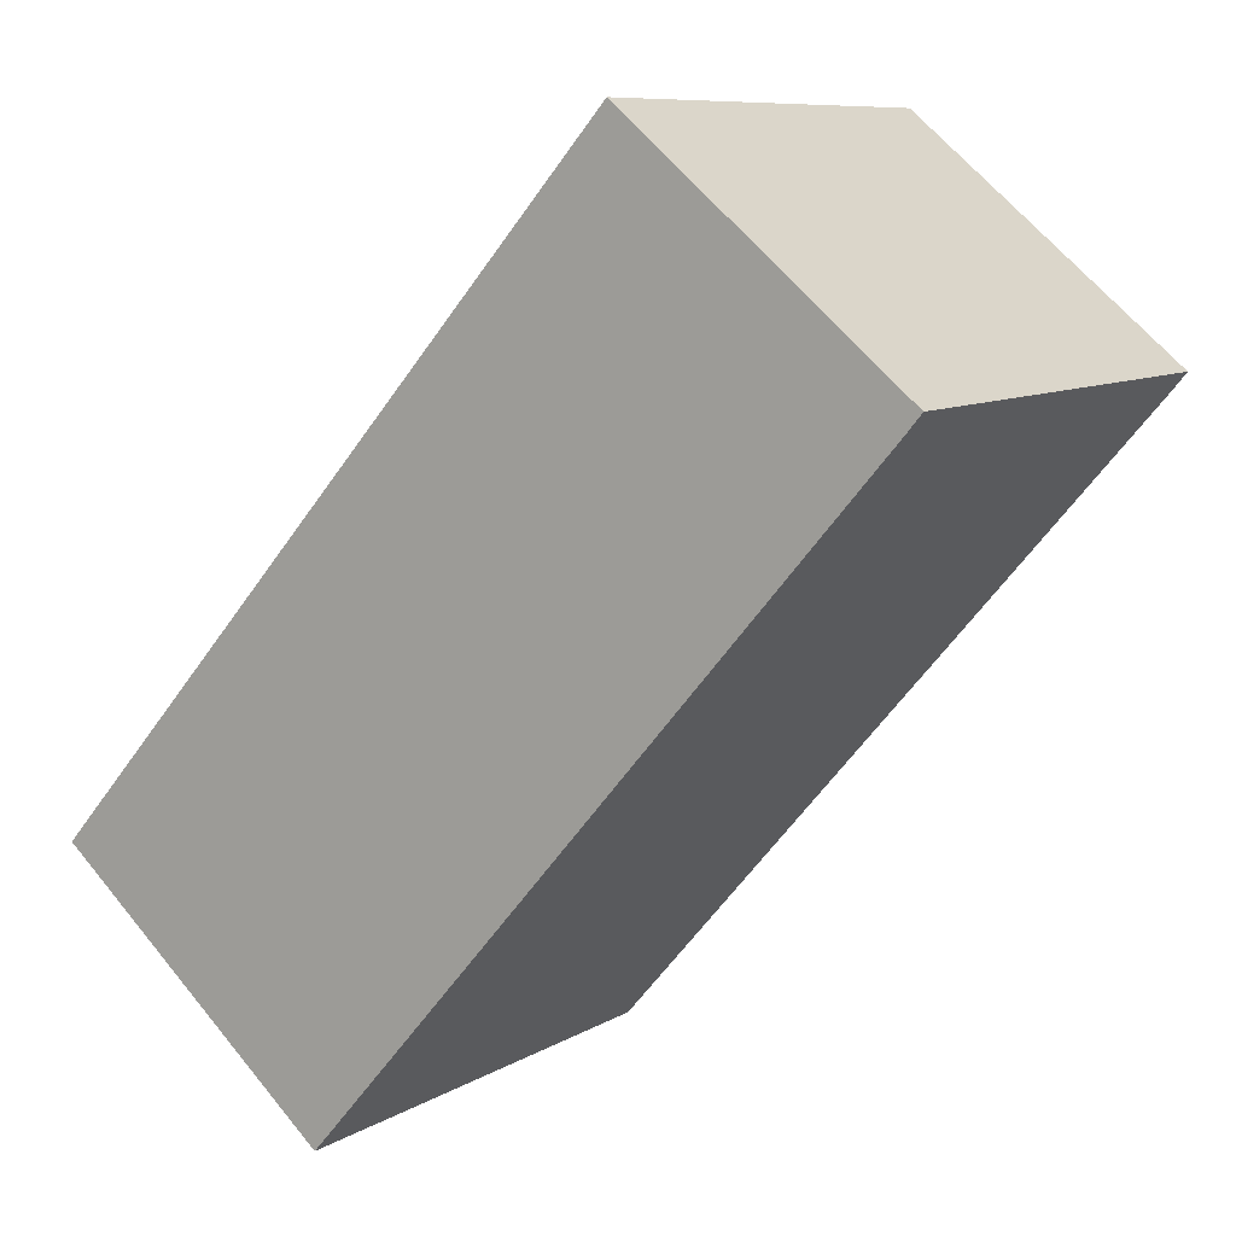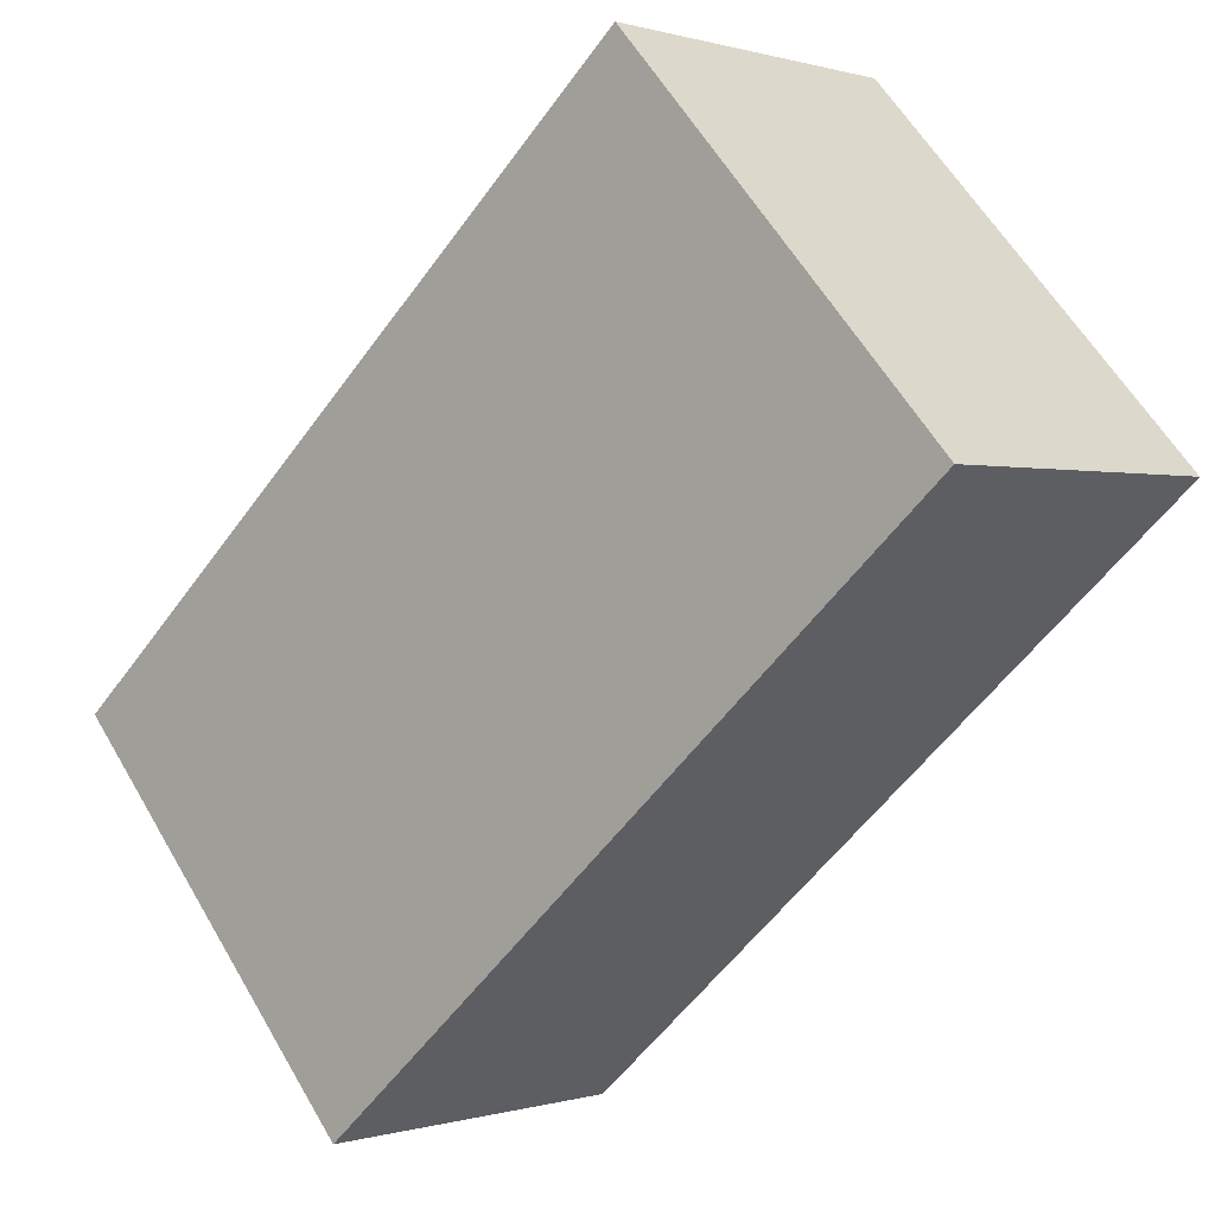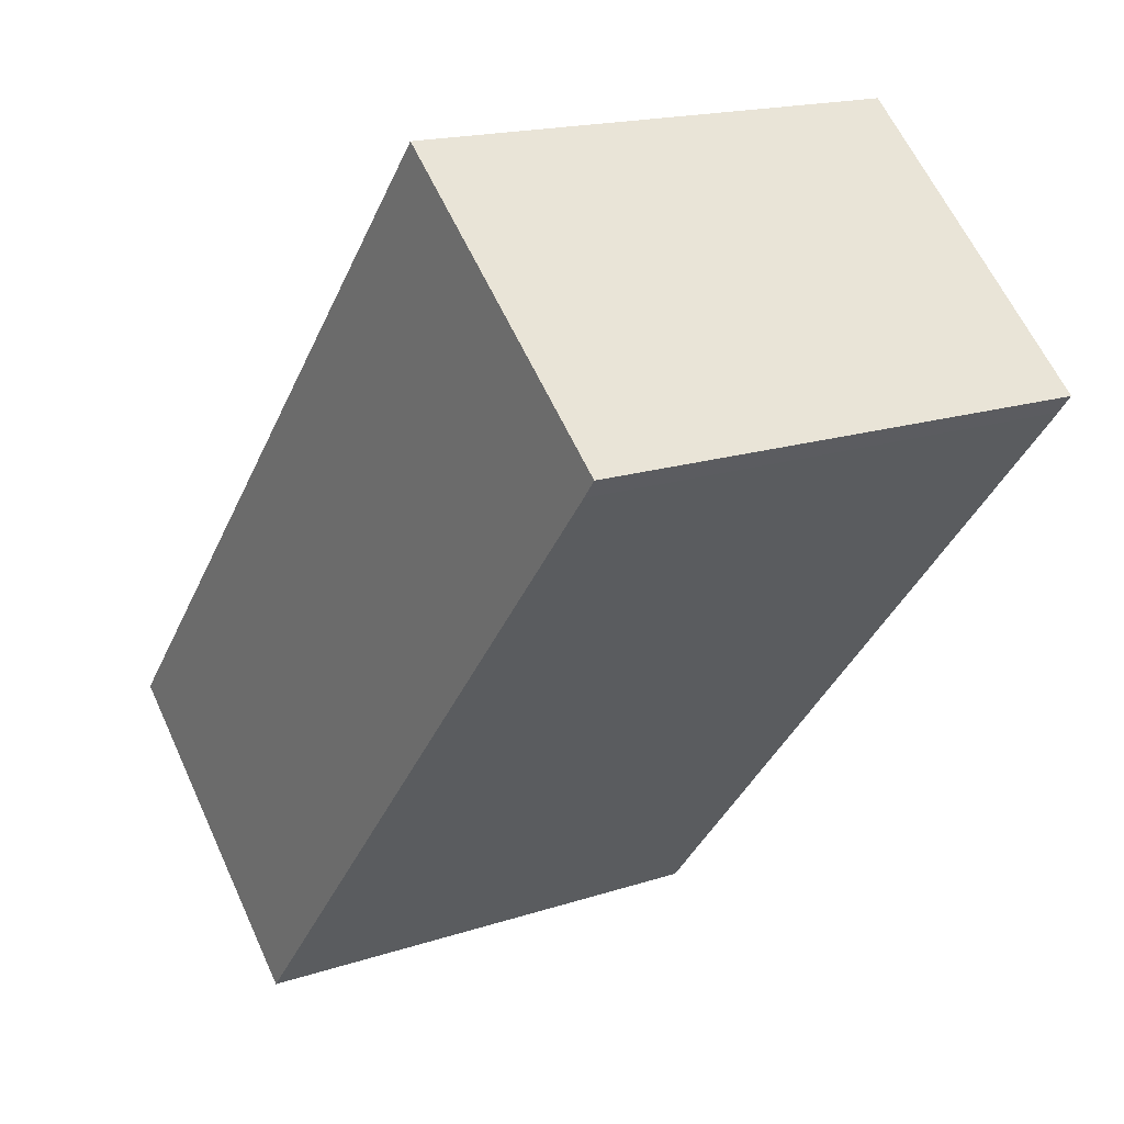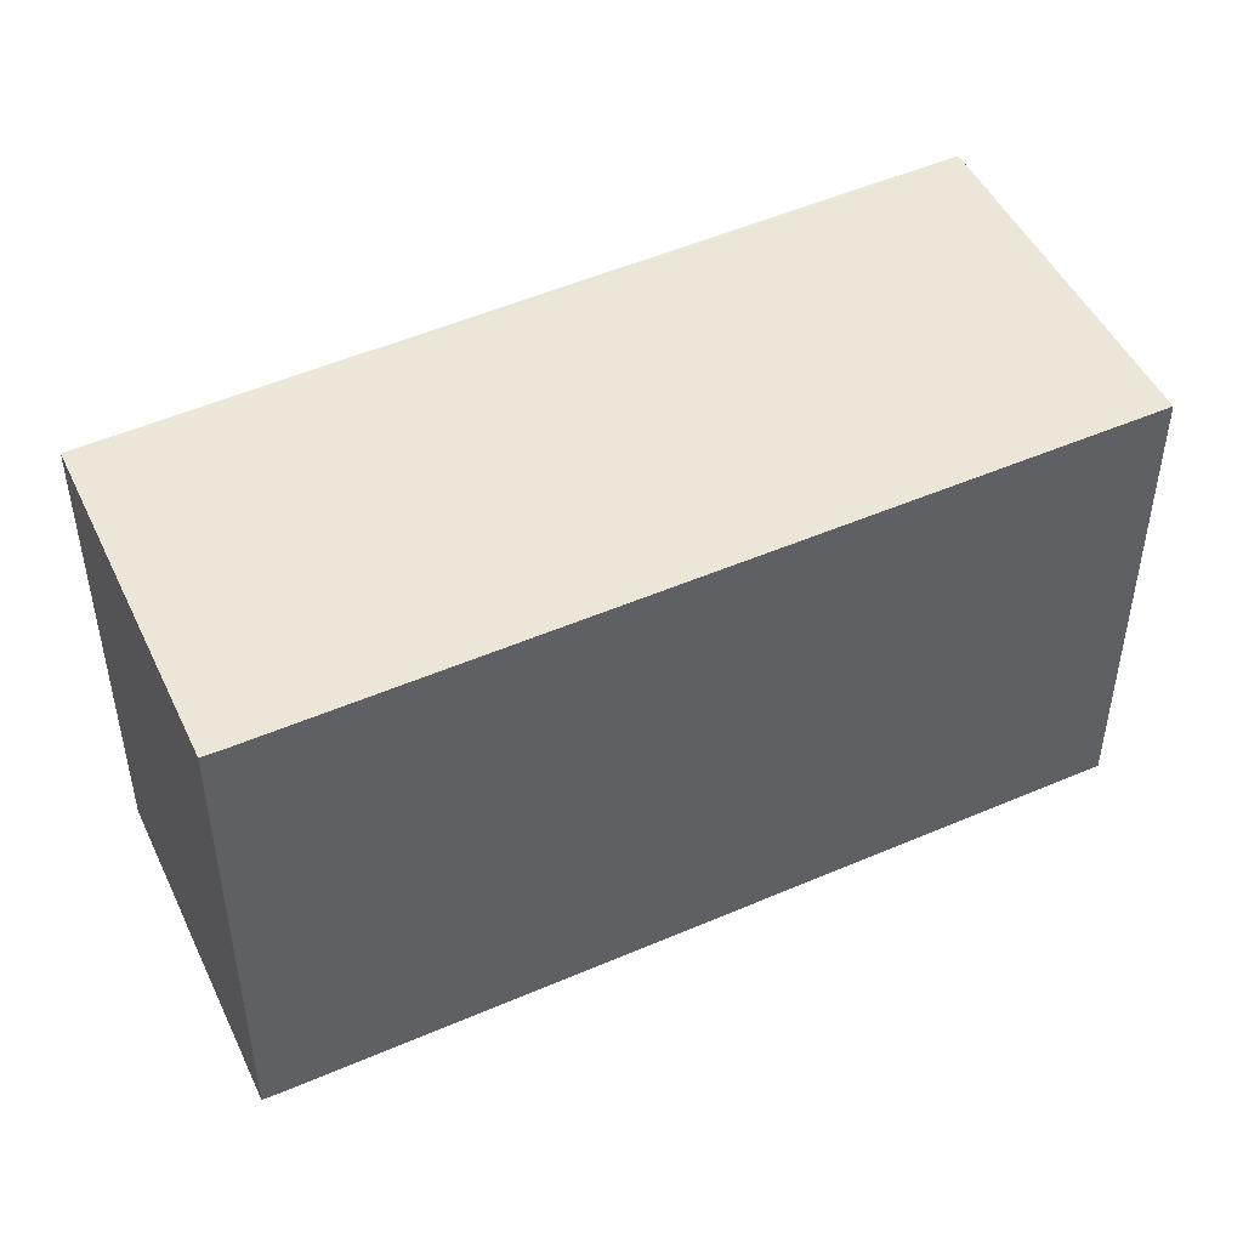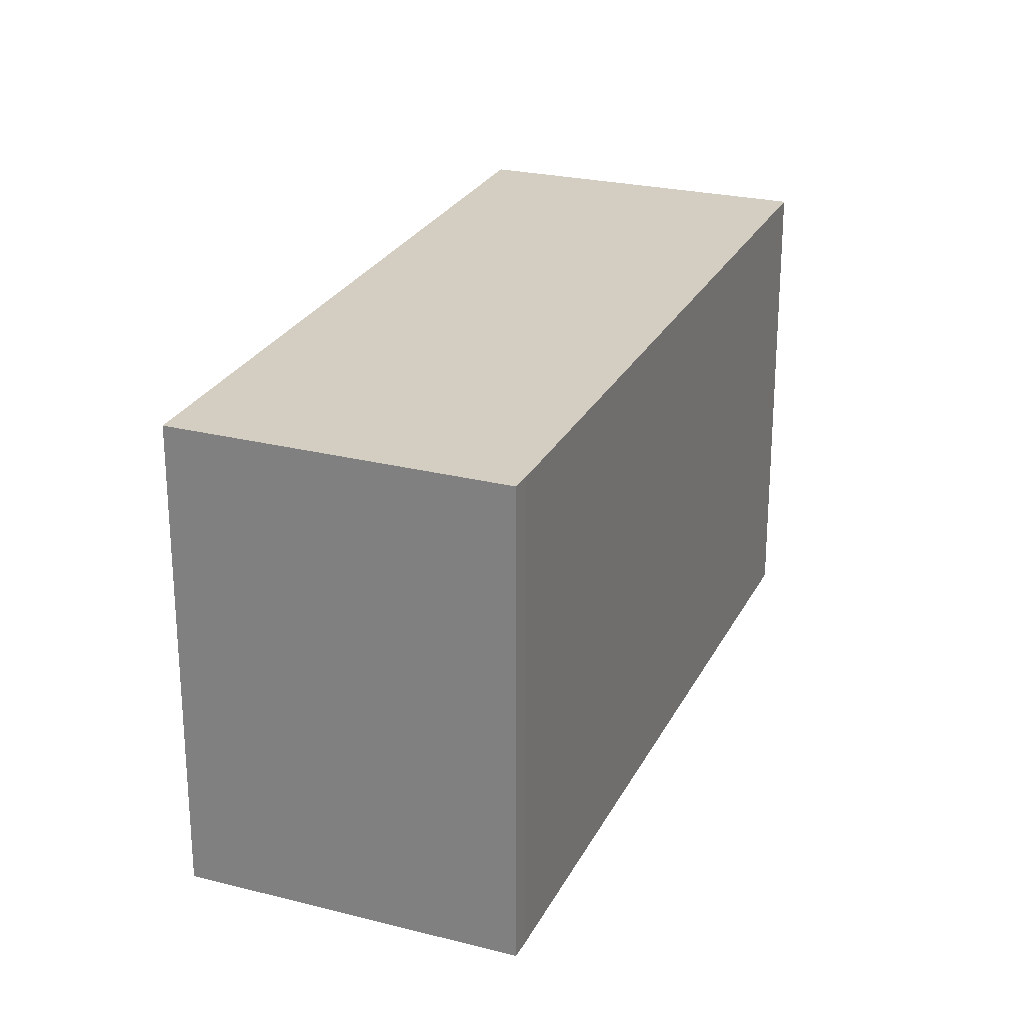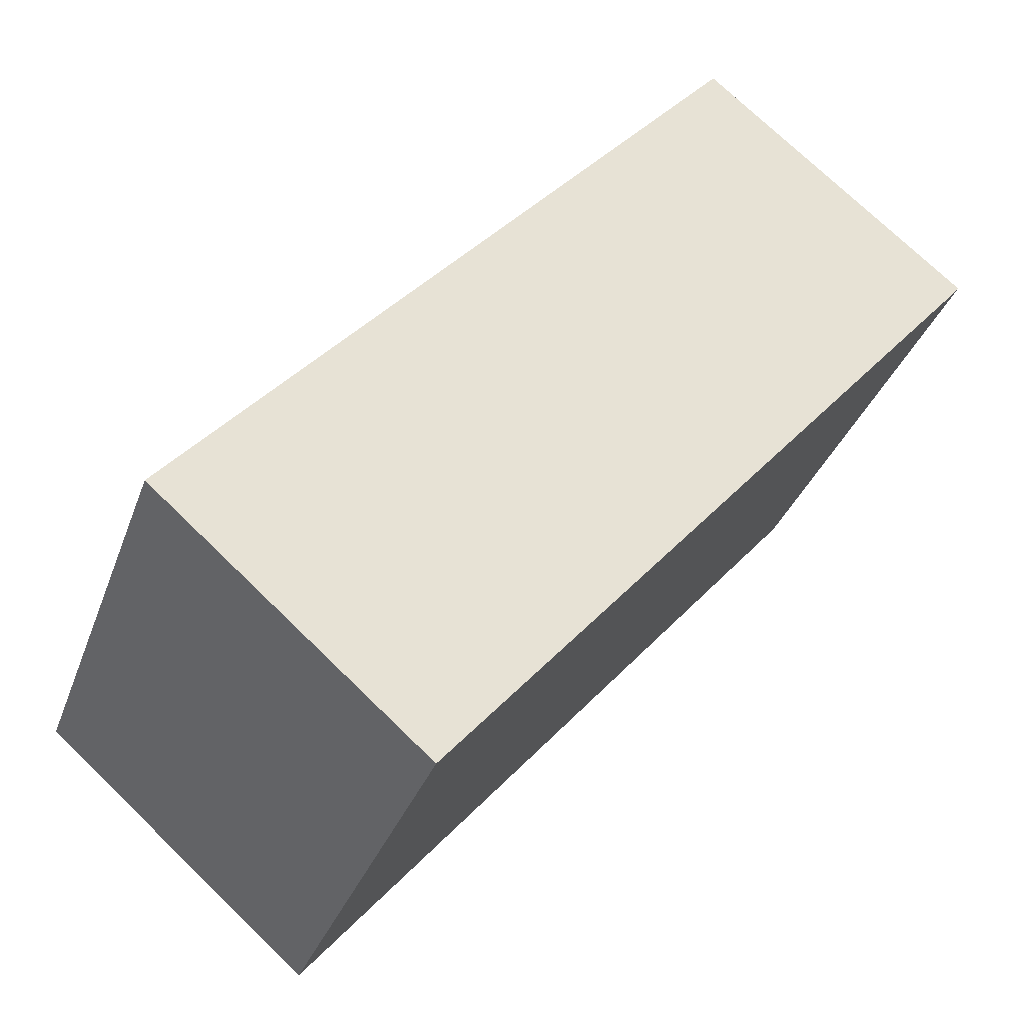
<metadata>
{"format":"obj","ext":"obj","renderer":"f3d","projection":"perspective","resolution":1024,"background":"white","views":[{"elev":8.8,"azim":33.0,"up":"+Z"},{"elev":59.5,"azim":-30.1,"up":"+Z"},{"elev":17.3,"azim":56.7,"up":"+Z"},{"elev":49.3,"azim":105.3,"up":"+Y"},{"elev":25.2,"azim":62.3,"up":"+Y"},{"elev":-33.2,"azim":-18.0,"up":"+Z"}]}
</metadata>
<code>
v  8.143 7.043 9.224
v  3.881 7.043 -3.368
v  0 7.043 4.313e-16
v  11.79 7.043 5.77
v  12 7.043 6.017
v  12 -3.684e-16 6.017
v  11.79 -3.533e-16 5.77
v  3.881 2.062e-16 -3.368
v  0 0 0
v  8.143 -5.648e-16 9.224
g defaultobject
f 1 2 3
f 2 1 4
f 4 1 5
f 6 4 5
f 4 6 7
f 7 2 4
f 2 7 8
f 8 3 2
f 3 8 9
f 9 1 3
f 1 9 10
f 10 5 1
f 5 10 6
f 7 9 8
f 9 7 6
f 9 6 10

</code>
